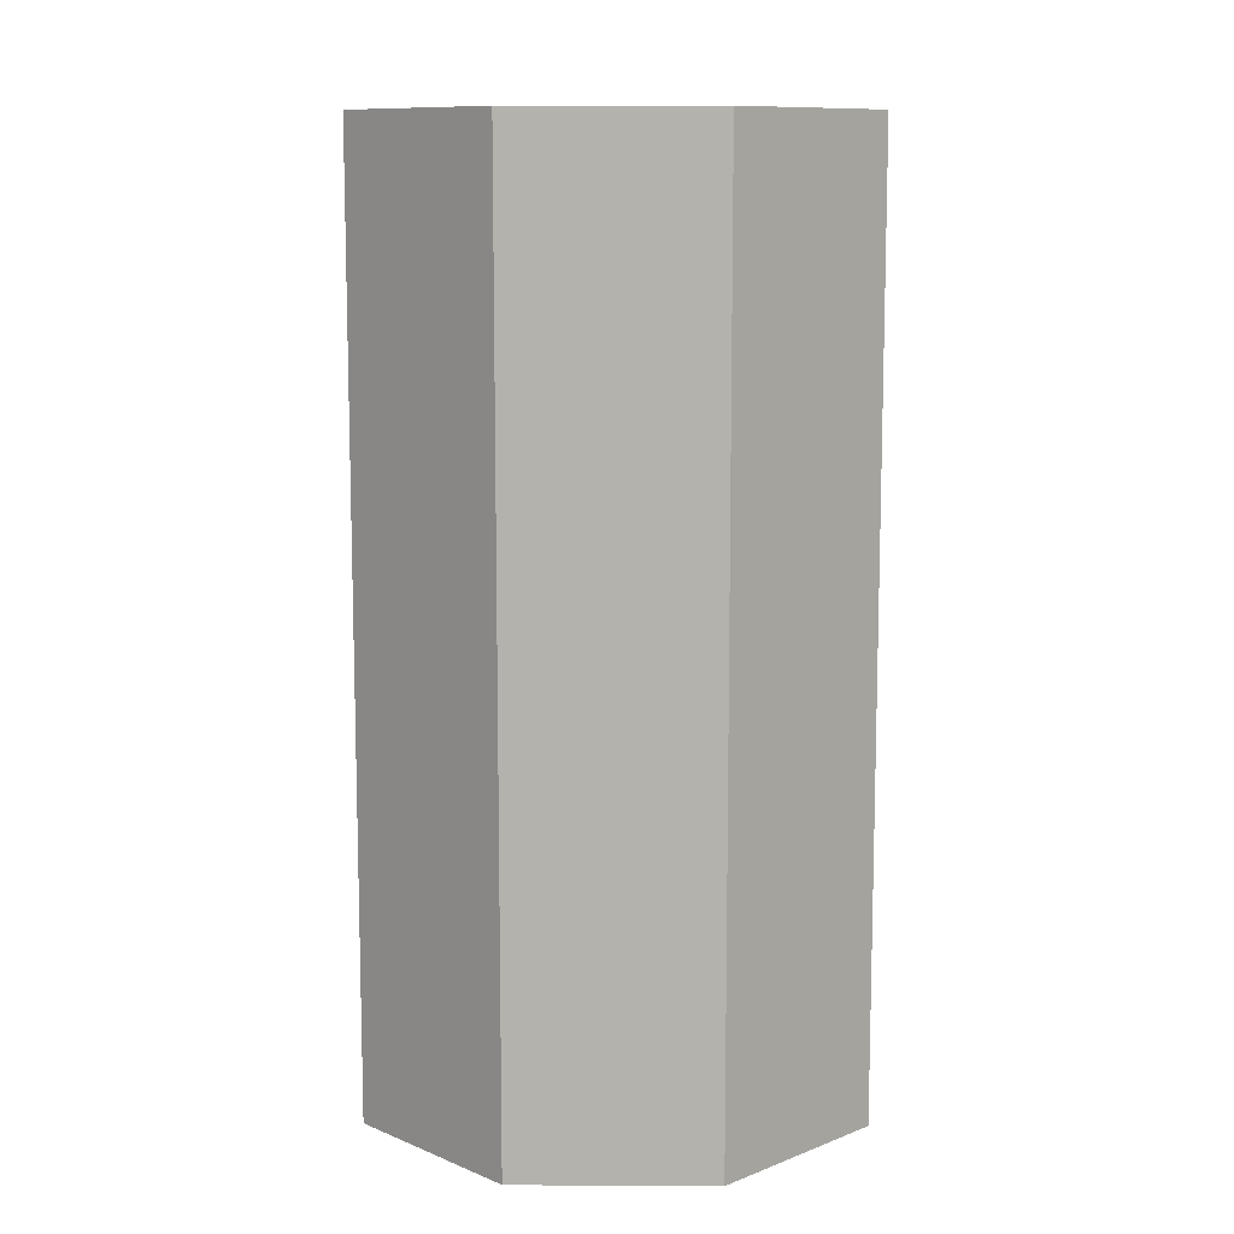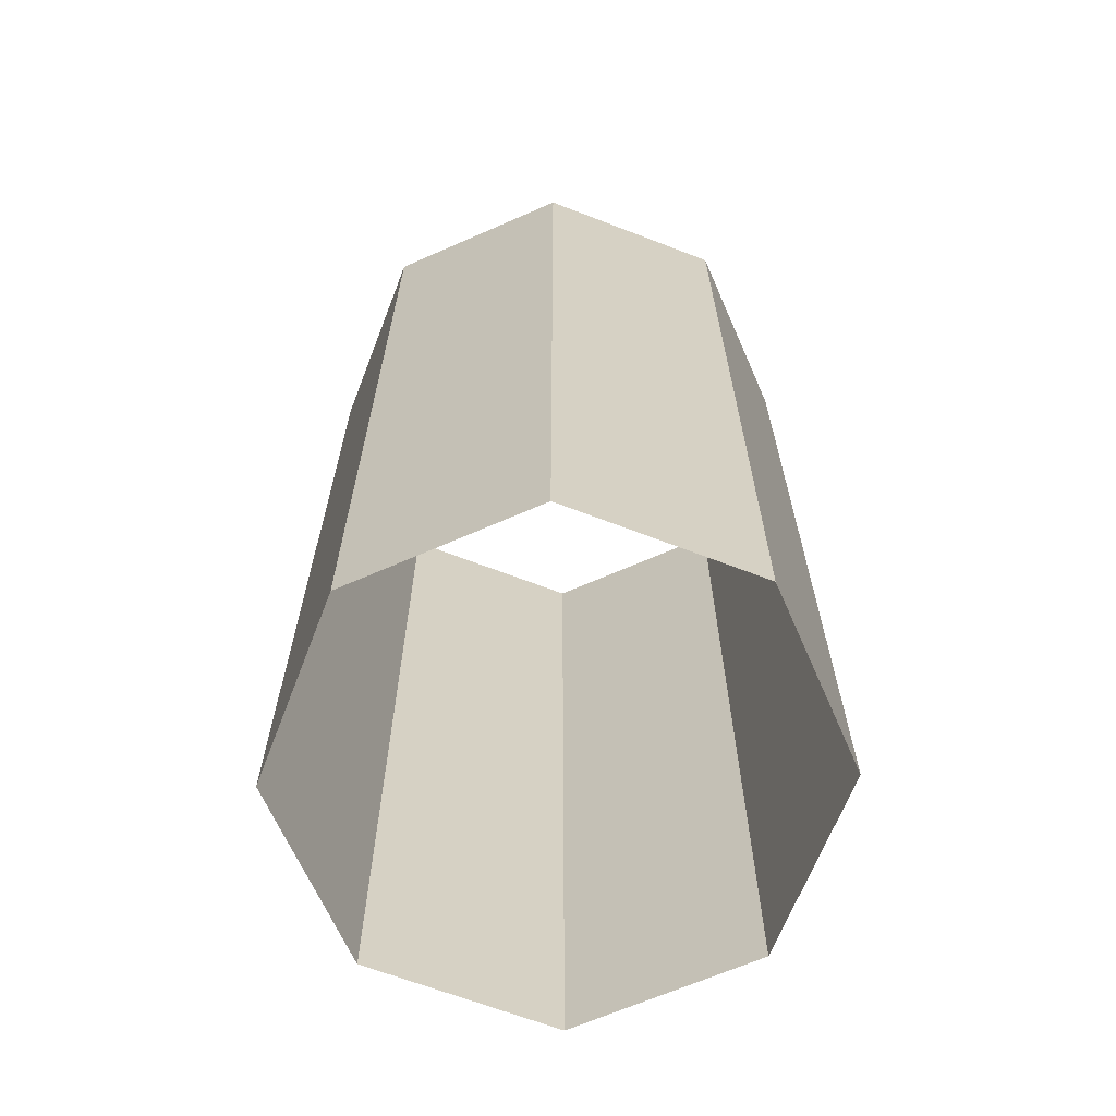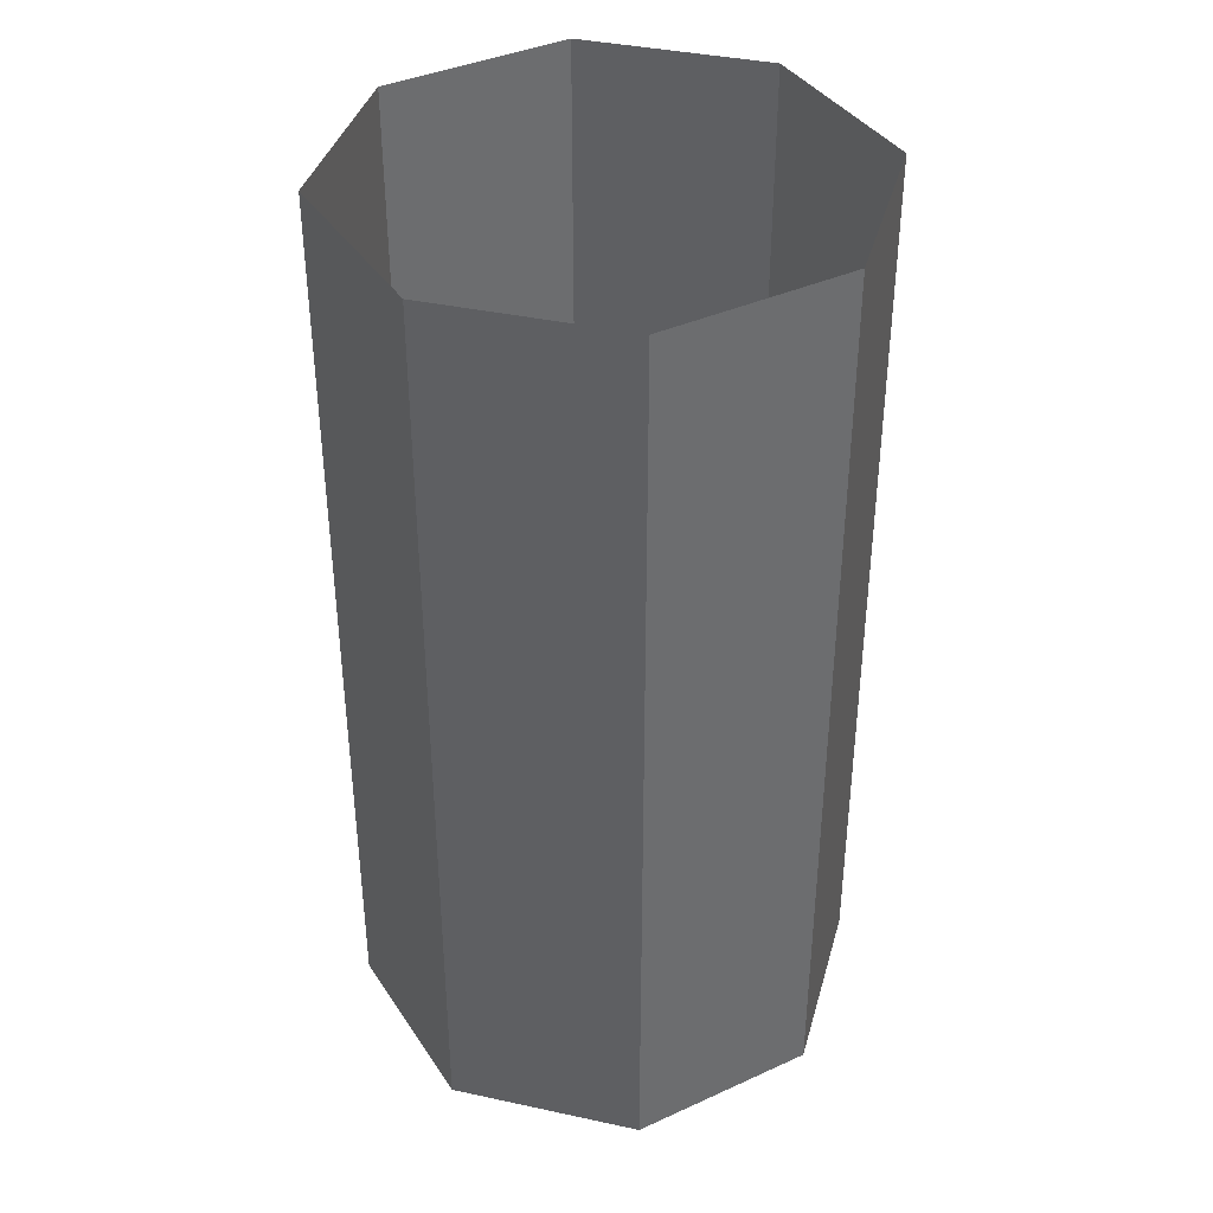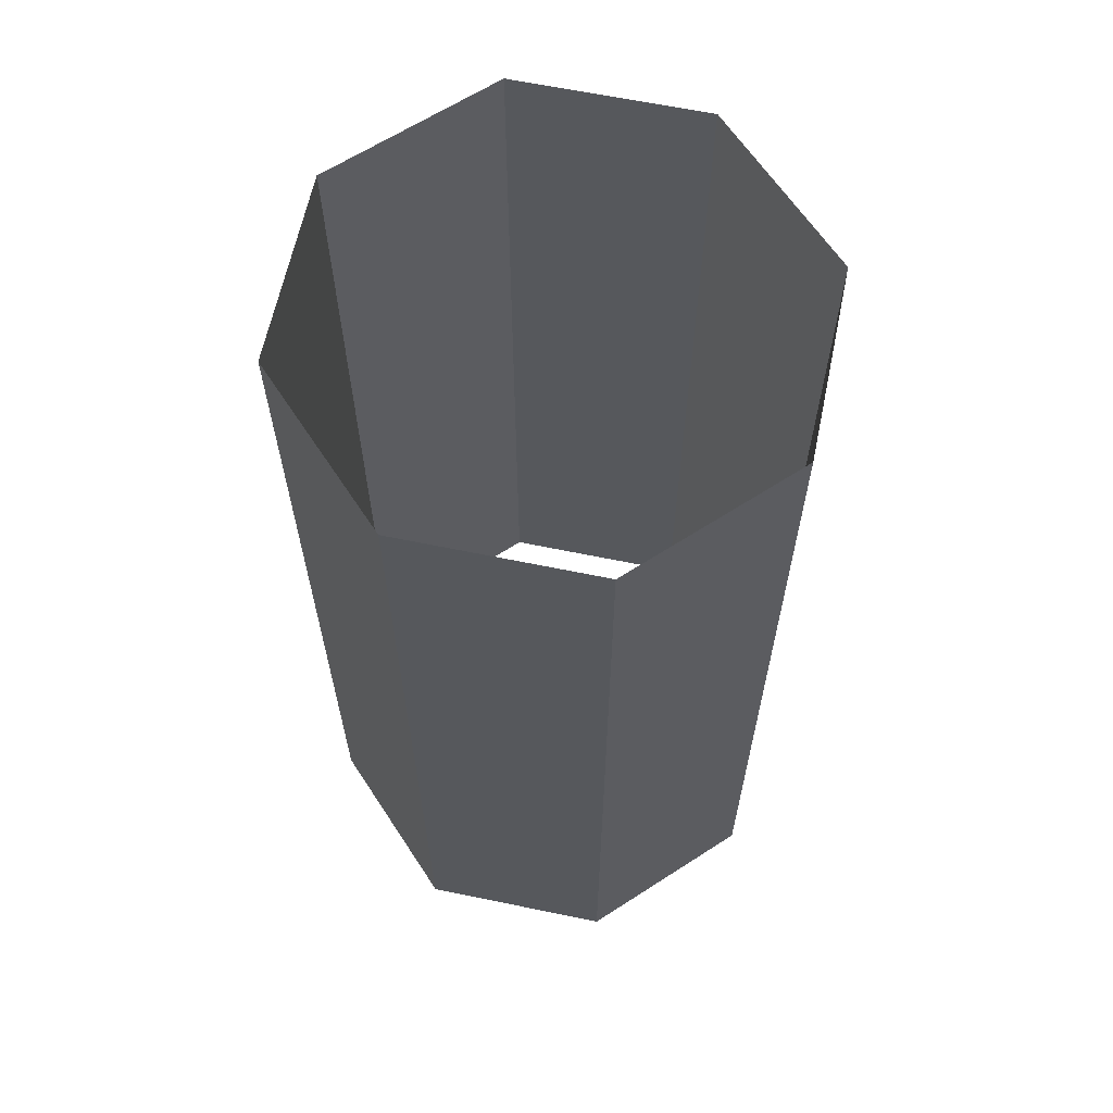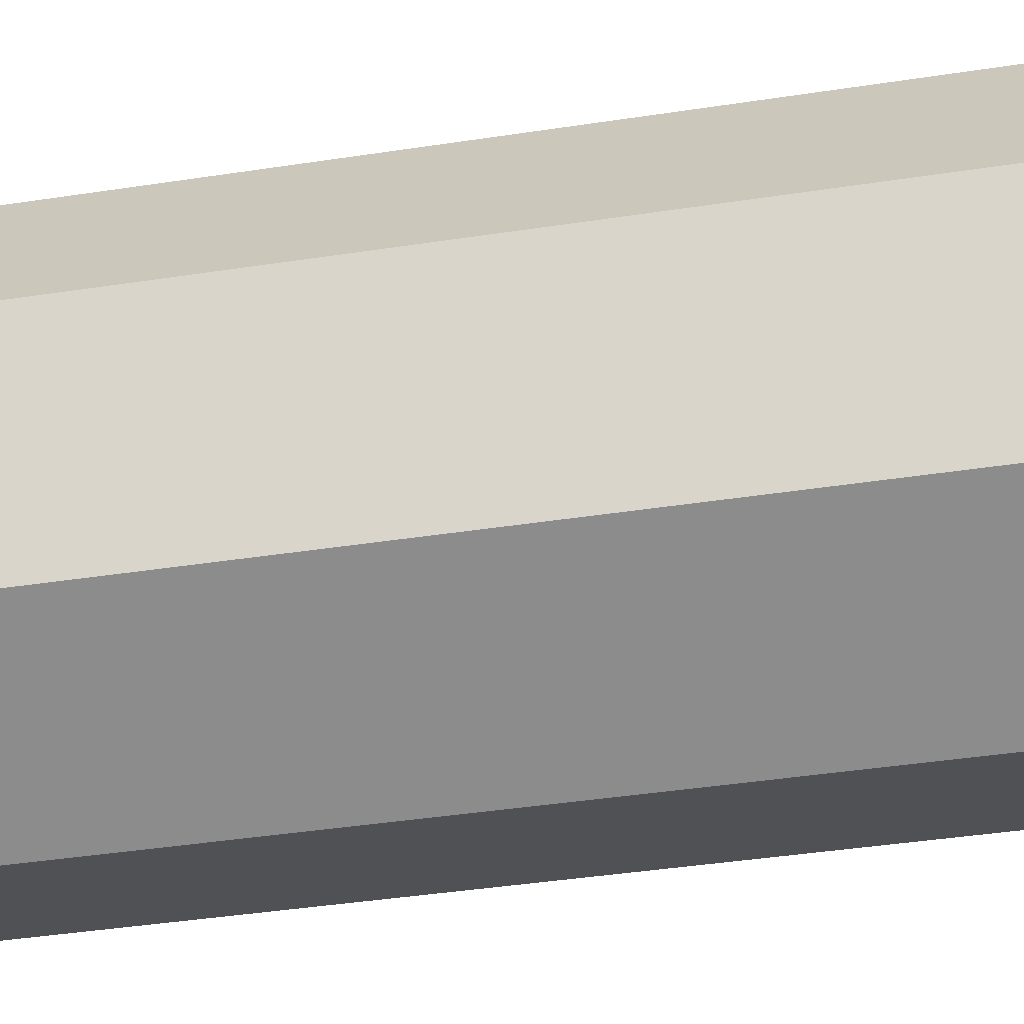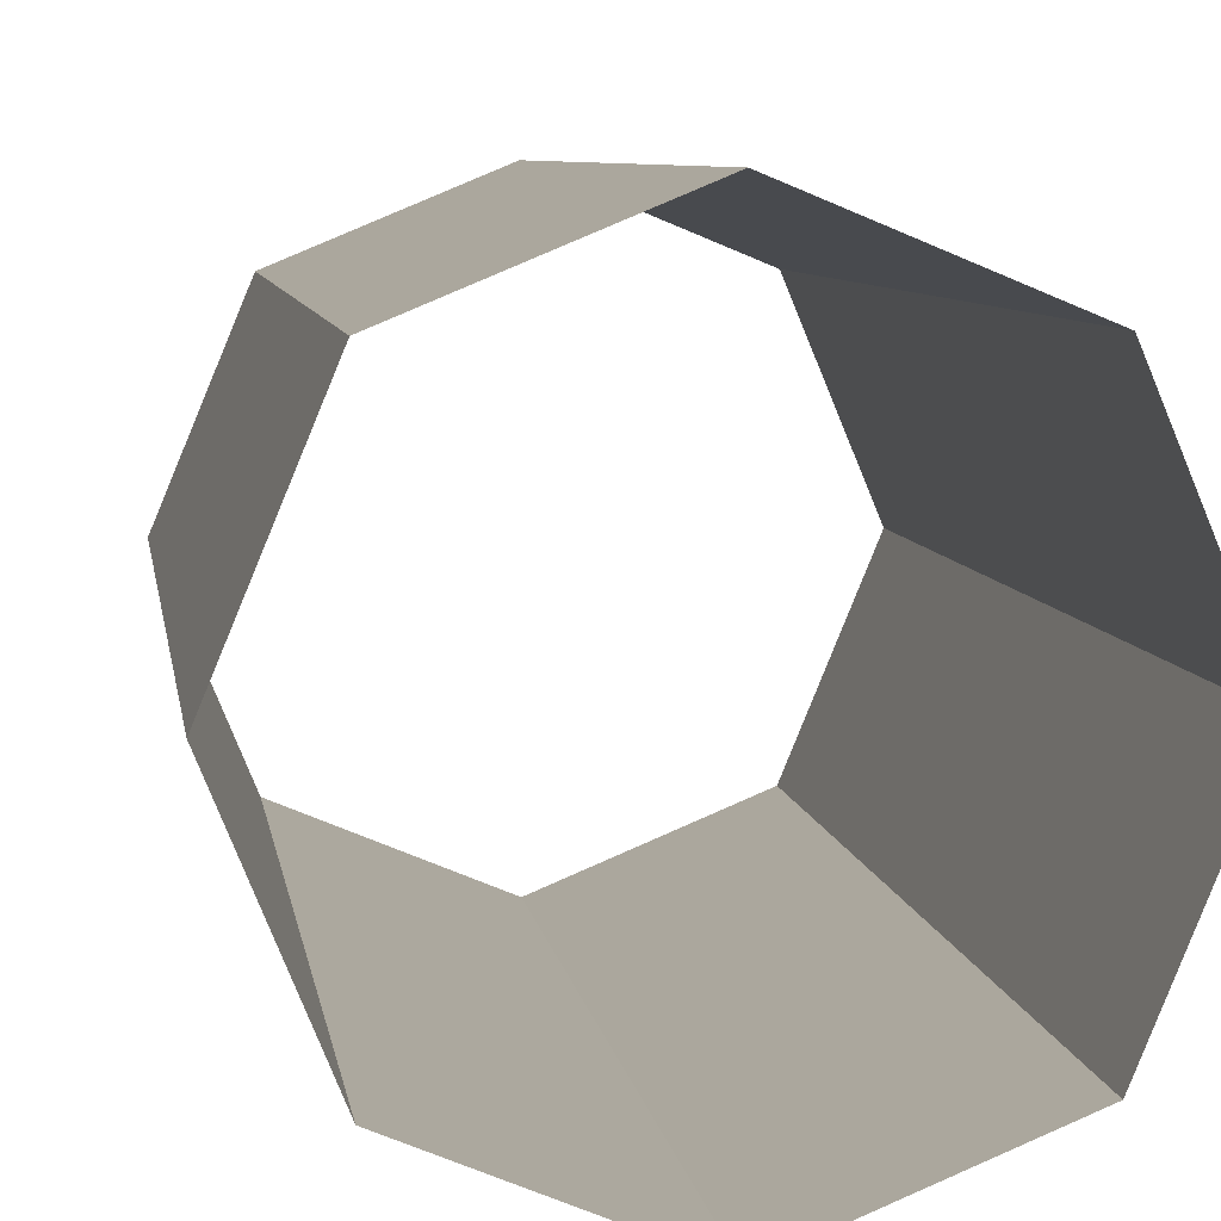
<metadata>
{"format":"obj","ext":"obj","renderer":"f3d","projection":"perspective","resolution":1024,"background":"white","views":[{"elev":10.5,"azim":113.3,"up":"+Y"},{"elev":-66.1,"azim":-88.7,"up":"+Y"},{"elev":38.7,"azim":127.7,"up":"+Y"},{"elev":63.6,"azim":-100.7,"up":"+Y"},{"elev":-42.7,"azim":-79.7,"up":"+Z"},{"elev":6.7,"azim":-7.7,"up":"+Z"}]}
</metadata>
<code>
o Cylinder
v 0 -0.08894 -0.2992
v 0 0.9989 -0.2992
v 0.2116 0.9989 -0.2116
v 0.2116 -0.08894 -0.2116
v 0.2992 0.9989 0
v 0.2992 -0.08894 -0
v 0.2116 0.9989 0.2116
v 0.2116 -0.08894 0.2116
v 0 0.9989 0.2992
v 0 -0.08894 0.2992
v -0.2116 0.9989 0.2116
v -0.2116 -0.08894 0.2116
v -0.2992 0.9989 0
v -0.2992 -0.08894 -0
v -0.2116 0.9989 -0.2116
v -0.2116 -0.08894 -0.2116
f 1 2 3 4
f 4 3 5 6
f 6 5 7 8
f 8 7 9 10
f 10 9 11 12
f 12 11 13 14
f 14 13 15 16
f 16 15 2 1

</code>
